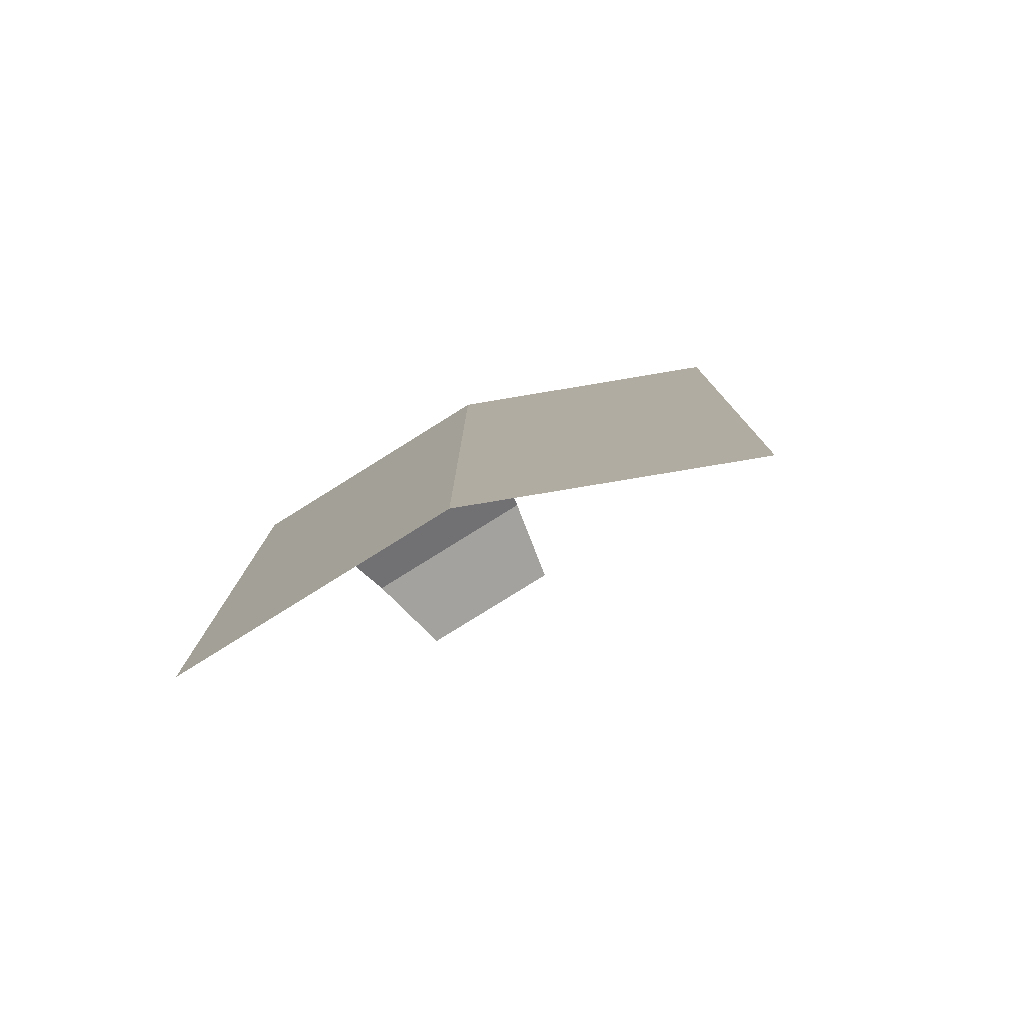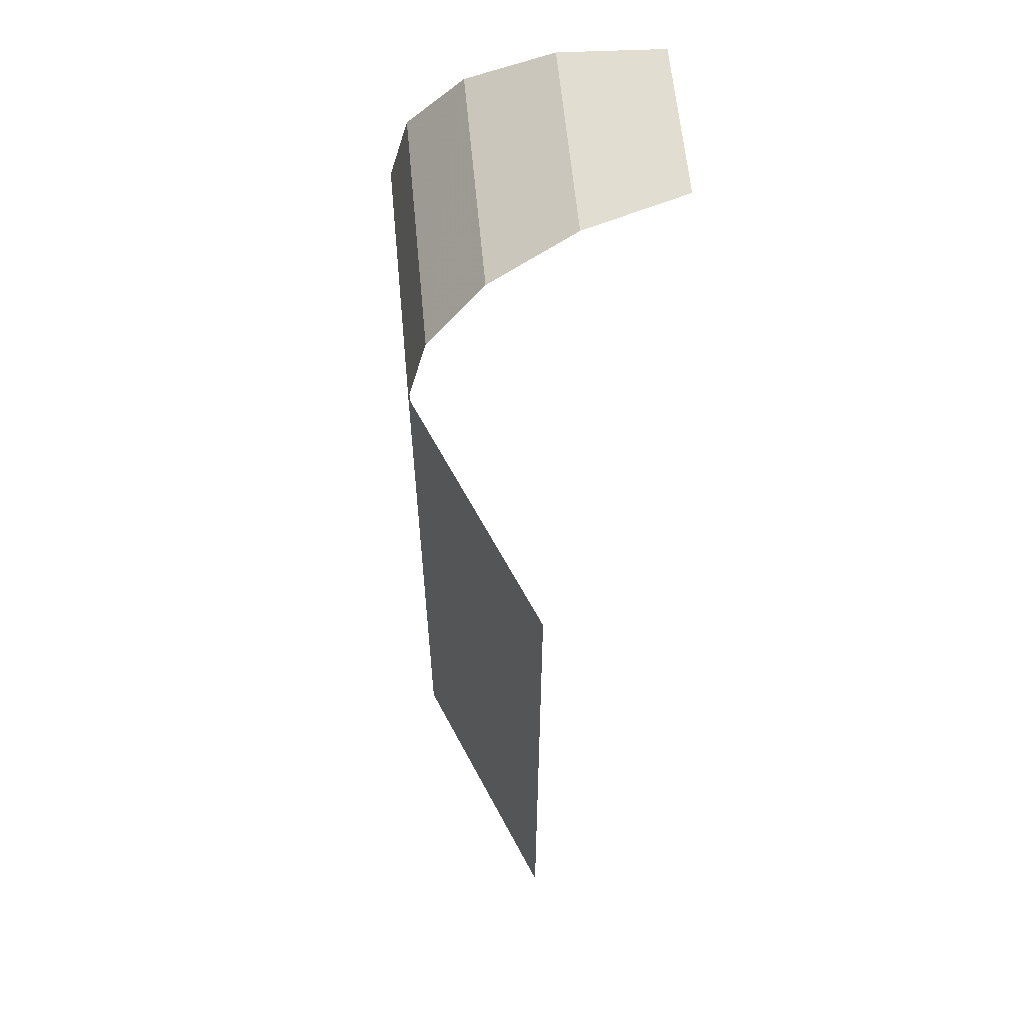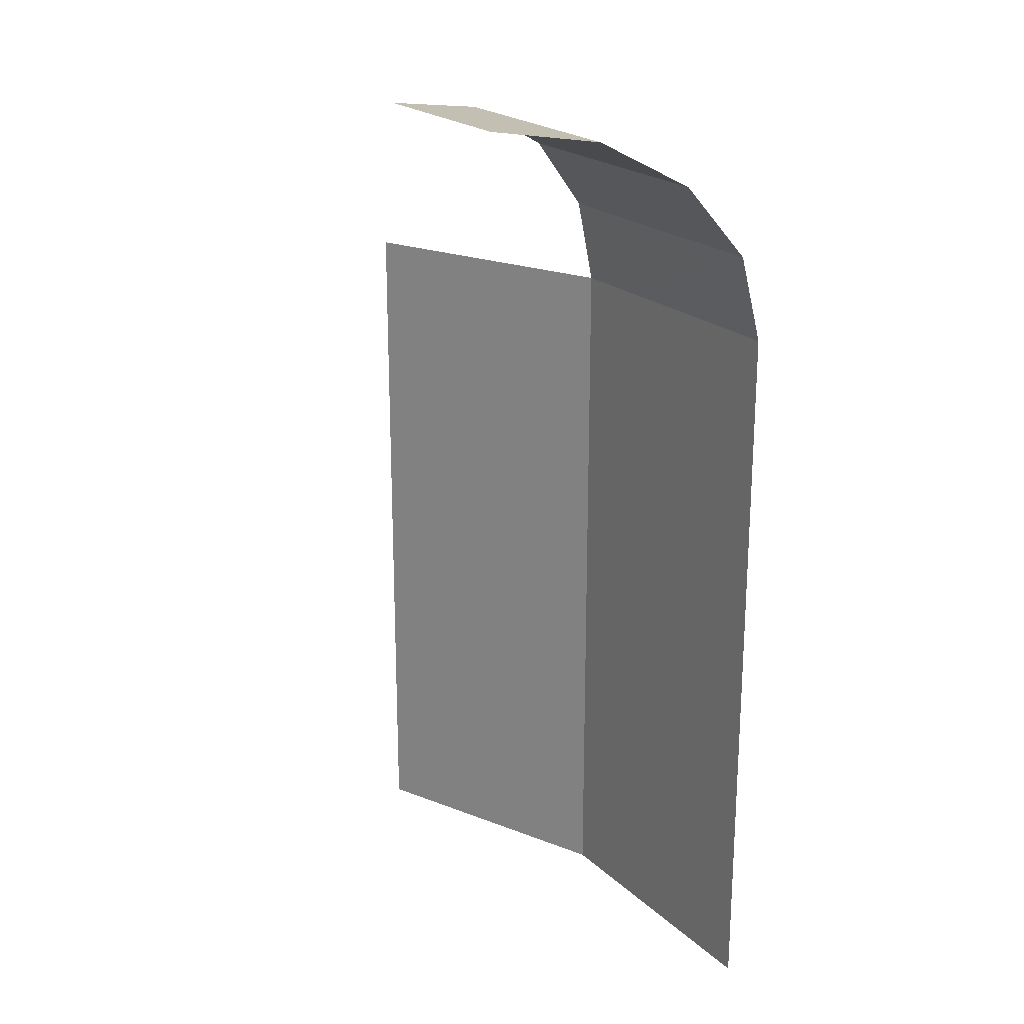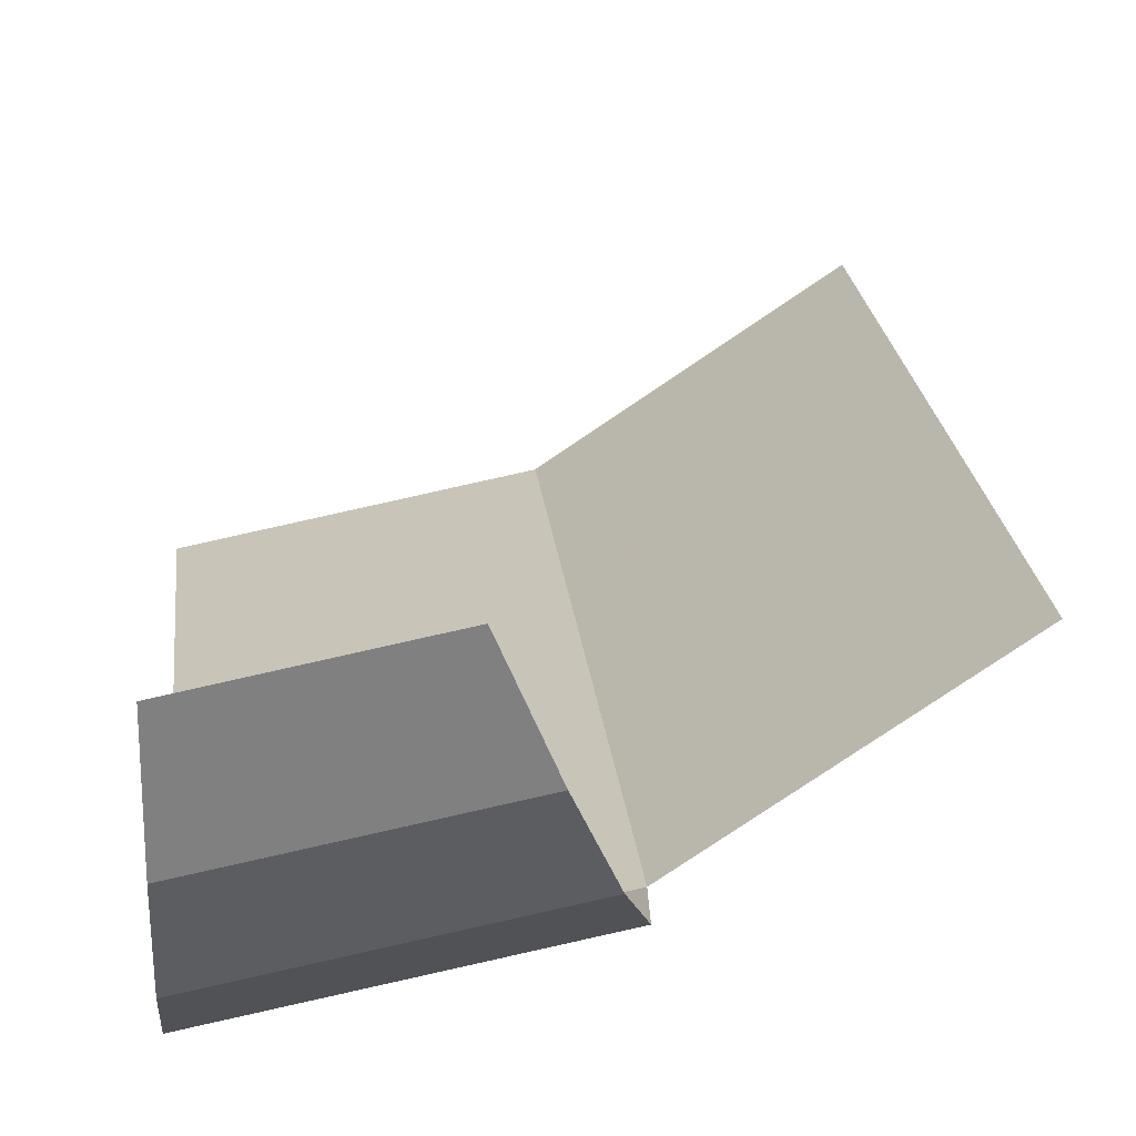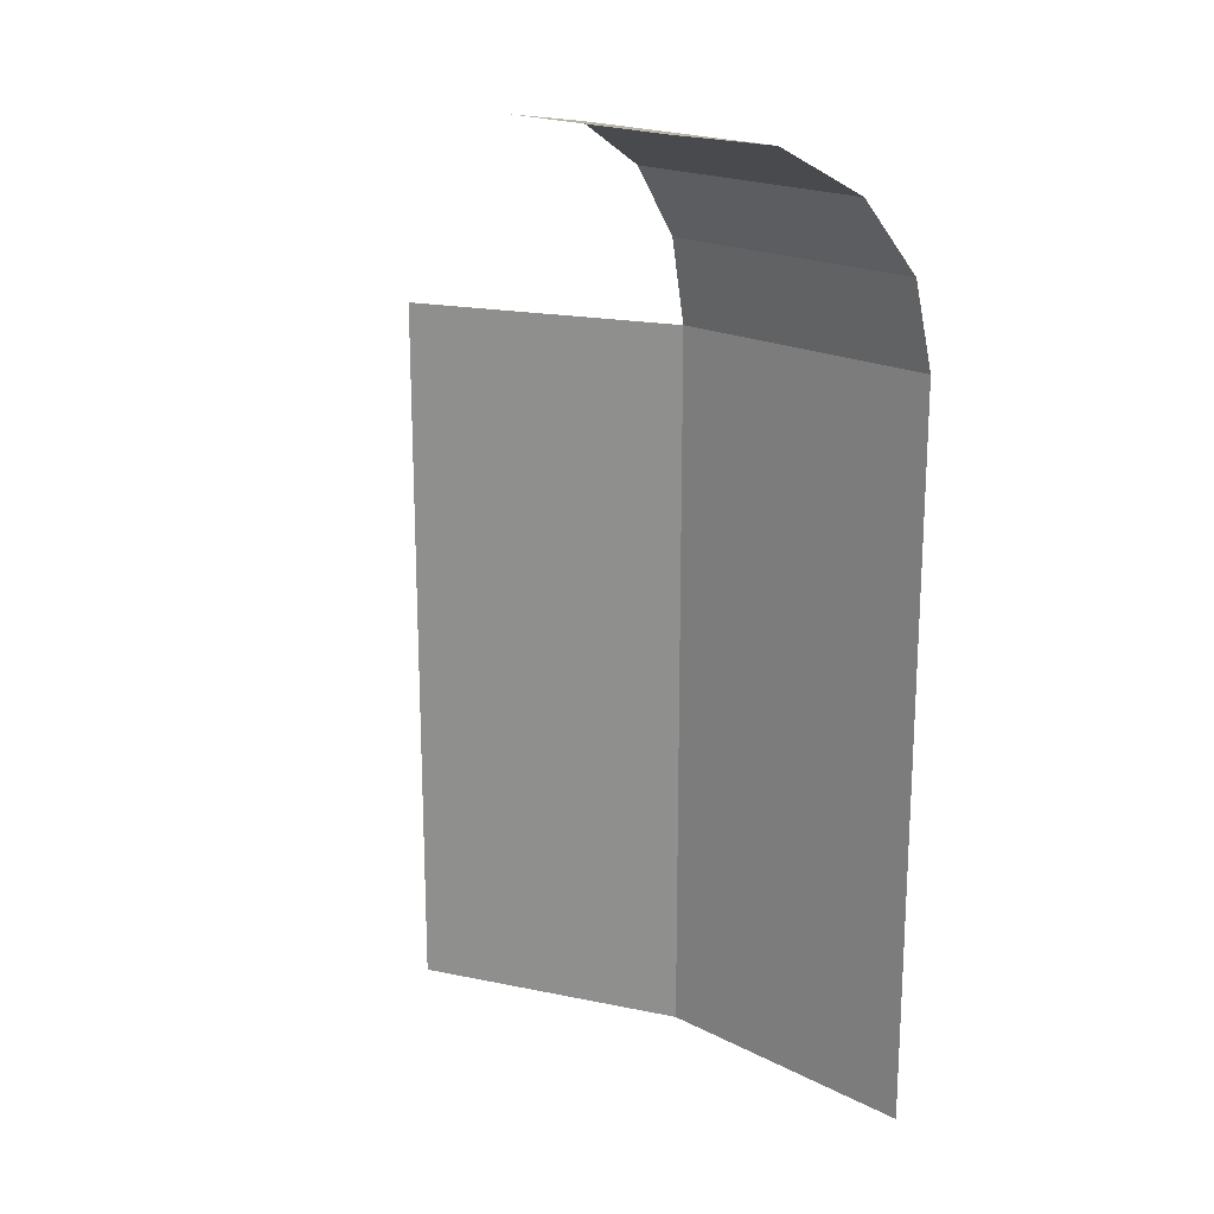
<metadata>
{"format":"obj","ext":"obj","renderer":"f3d","projection":"perspective","resolution":1024,"background":"white","views":[{"elev":-79.8,"azim":-136.8,"up":"+Y"},{"elev":60.8,"azim":-84.0,"up":"+Y"},{"elev":21.7,"azim":68.3,"up":"+Y"},{"elev":21.1,"azim":174.4,"up":"+Z"},{"elev":19.2,"azim":55.1,"up":"+Y"}]}
</metadata>
<code>
v -0.2575 0.2775 -0.5947
v -0.315 0.355 -0.5563
v -0.2675 0.3275 -0.588
v -0.31 0.3875 -0.5596
v -0.33 0.375 -0.5462
v -0.355 0.3675 -0.5295
v -0.3375 0.3875 -0.5412
v -0.3375 0.3875 -0.5412
v -0.3125 0.405 -0.5579
v -0.285 0.42 -0.5763
v -0.31 0.3875 -0.5596
v -0.3675 0.48 -0.5212
v -0.3725 0.4575 -0.5178
v -0.395 0.455 -0.5028
v -0.3975 0.4775 -0.5011
v -0.375 0.5075 -0.5162
v -0.3675 0.48 -0.5212
v -0.3975 0.4775 -0.5011
v -0.395 0.4925 -0.5028
v -0.3225 0.525 -0.5513
v -0.3375 0.4975 -0.5412
v -0.3675 0.48 -0.5212
v -0.375 0.5075 -0.5162
v -0.3375 0.4975 -0.5412
v -0.3225 0.525 -0.5513
v -0.2575 0.5275 -0.5947
v -0.2575 0.51 -0.5947
v -0.26 0.5825 -0.593
v -0.3025 0.5675 -0.5646
v -0.36 0.55 -0.5262
v -0.3275 0.585 -0.5479
v -0.26 0.5825 -0.593
v -0.3275 0.585 -0.5479
v -0.29 0.61 -0.573
v -0.2575 0.2775 -0.5947
v -0.4596 0.2 -0.4596
v -0.355 0.3675 -0.5295
v -0.315 0.355 -0.5563
v -0.2488 0.2791 -0.6005
v -0.2488 0.2 -0.6005
v -0.4596 0.2 -0.4596
v -0.2575 0.2775 -0.5947
v -0.4596 0.2 -0.4596
v -0.4596 0.85 -0.4596
v -0.395 0.4925 -0.5028
v -0.3975 0.4775 -0.5011
v -0.4596 0.2 -0.4596
v -0.3975 0.4775 -0.5011
v -0.395 0.455 -0.5028
v -0.3725 0.4575 -0.5178
v -0.355 0.3675 -0.5295
v -0.4596 0.2 -0.4596
v -0.395 0.455 -0.5028
v -0.3675 0.48 -0.5212
v -0.3375 0.3875 -0.5412
v -0.355 0.3675 -0.5295
v -0.3725 0.4575 -0.5178
v -0.3375 0.3875 -0.5412
v -0.3675 0.48 -0.5212
v -0.3375 0.4975 -0.5412
v -0.3125 0.405 -0.5579
v -0.2575 0.51 -0.5947
v -0.285 0.42 -0.5763
v -0.3125 0.405 -0.5579
v -0.3375 0.4975 -0.5412
v -0.315 0.355 -0.5563
v -0.355 0.3675 -0.5295
v -0.33 0.375 -0.5462
v -0.33 0.375 -0.5462
v -0.31 0.3875 -0.5596
v -0.2675 0.3275 -0.588
v -0.315 0.355 -0.5563
v -0.2488 0.3261 -0.6005
v -0.2675 0.3275 -0.588
v -0.31 0.3875 -0.5596
v -0.285 0.42 -0.5763
v -0.36 0.55 -0.5262
v -0.375 0.5075 -0.5162
v -0.395 0.4925 -0.5028
v -0.4596 0.85 -0.4596
v -0.3025 0.5675 -0.5646
v -0.3225 0.525 -0.5513
v -0.375 0.5075 -0.5162
v -0.36 0.55 -0.5262
v -0.26 0.5825 -0.593
v -0.2575 0.5275 -0.5947
v -0.3225 0.525 -0.5513
v -0.3025 0.5675 -0.5646
v -0.2575 0.5275 -0.5947
v -0.26 0.5825 -0.593
v -0.2488 0.5921 -0.6005
v -0.36 0.55 -0.5262
v -0.4596 0.85 -0.4596
v -0.3275 0.585 -0.5479
v -0.3275 0.585 -0.5479
v -0.4596 0.85 -0.4596
v -0.28 0.625 -0.5797
v -0.29 0.61 -0.573
v -0.28 0.625 -0.5797
v -0.4596 0.85 -0.4596
v -0.27 0.6925 -0.5863
v -0.2488 0.2791 -0.6005
v -0.2575 0.2775 -0.5947
v -0.2675 0.3275 -0.588
v -0.2488 0.3261 -0.6005
v -0.2488 0.5921 -0.6005
v -0.26 0.5825 -0.593
v -0.29 0.61 -0.573
v -0.28 0.625 -0.5797
v -0.2488 0.7647 -0.6005
v -0.2488 0.5921 -0.6005
v -0.28 0.625 -0.5797
v -0.27 0.6925 -0.5863
v -0.2575 0.5275 -0.5947
v -0.2488 0.5921 -0.6005
v -0.2488 0.3261 -0.6005
v -0.2575 0.51 -0.5947
v -0.2488 0.3261 -0.6005
v -0.285 0.42 -0.5763
v -0.2575 0.51 -0.5947
v -0.27 0.6925 -0.5863
v -0.4596 0.85 -0.4596
v -0.2488 0.85 -0.6005
v -0.2488 0.7647 -0.6005
v -0.1725 0.76 -0.6157
v -0.155 0.77 -0.6192
v -0.14 0.77 -0.6222
v -0.1525 0.7525 -0.6197
v -0.14 0.77 -0.6222
v -0.1175 0.76 -0.6266
v -0.1275 0.7375 -0.6246
v -0.1525 0.7525 -0.6197
v -0.085 0.7575 -0.6331
v -0.1075 0.73 -0.6286
v -0.1275 0.7375 -0.6246
v -0.1175 0.76 -0.6266
v -0.025 0.7575 -0.645
v 0 0.73 -0.65
v -0.1075 0.73 -0.6286
v -0.085 0.7575 -0.6331
v 0 0.765 -0.65
v 0 0.73 -0.65
v -0.025 0.7575 -0.645
v -0.015 0.7625 -0.647
v -0.1197 0.4953 -0.6262
v -0.1972 0.5107 -0.6108
v -0.17 0.5161 -0.6162
v -0.1428 0.5107 -0.6216
v -0.2357 0.4722 -0.6031
v -0.2203 0.4953 -0.6062
v -0.1972 0.5107 -0.6108
v -0.1197 0.4953 -0.6262
v -0.0989 0.445 -0.6303
v -0.2357 0.4722 -0.6031
v -0.1197 0.4953 -0.6262
v -0.1043 0.4722 -0.6293
v -0.2357 0.4178 -0.6031
v -0.2411 0.445 -0.6021
v -0.2357 0.4722 -0.6031
v -0.0989 0.445 -0.6303
v -0.1197 0.3947 -0.6262
v -0.2357 0.4178 -0.6031
v -0.0989 0.445 -0.6303
v -0.1043 0.4178 -0.6293
v -0.1972 0.3793 -0.6108
v -0.2203 0.3947 -0.6062
v -0.2357 0.4178 -0.6031
v -0.1197 0.3947 -0.6262
v -0.17 0.3739 -0.6162
v -0.1972 0.3793 -0.6108
v -0.1197 0.3947 -0.6262
v -0.1428 0.3793 -0.6216
v -0.23 0.2825 -0.6043
v -0.235 0.325 -0.6033
v -0.18 0.3325 -0.6142
v -0.1825 0.2975 -0.6137
v -0.1825 0.2975 -0.6137
v -0.18 0.3325 -0.6142
v -0.1375 0.3525 -0.6227
v -0.13 0.32 -0.6241
v -0.13 0.32 -0.6241
v -0.1375 0.3525 -0.6227
v -0.0975 0.3825 -0.6306
v -0.1025 0.33 -0.6296
v -0.045 0.425 -0.6411
v -0.0875 0.33 -0.6326
v -0.1025 0.33 -0.6296
v -0.0975 0.3825 -0.6306
v -0.0675 0.3225 -0.6366
v -0.0875 0.33 -0.6326
v -0.045 0.425 -0.6411
v -0.045 0.31 -0.6411
v -0.0675 0.3225 -0.6366
v -0.045 0.425 -0.6411
v -0.2488 0.7647 -0.6005
v -0.245 0.7775 -0.6013
v -0.215 0.8225 -0.6072
v -0.23 0.7475 -0.6043
v -0.2084 0.85 -0.6086
v -0.215 0.8225 -0.6072
v -0.245 0.7775 -0.6013
v -0.2175 0.85 -0.6068
v -0.2488 0.2 -0.6005
v -0.2488 0.2791 -0.6005
v -0.23 0.2825 -0.6043
v -0.23 0.2825 -0.6043
v -0.1825 0.2975 -0.6137
v 0 0.2 -0.65
v -0.2488 0.2 -0.6005
v -0.1025 0.33 -0.6296
v 0 0.2 -0.65
v -0.1825 0.2975 -0.6137
v -0.13 0.32 -0.6241
v -0.0675 0.3225 -0.6366
v 0 0.2 -0.65
v -0.1025 0.33 -0.6296
v -0.0875 0.33 -0.6326
v 0 0.2 -0.65
v -0.0675 0.3225 -0.6366
v -0.045 0.31 -0.6411
v -0.045 0.31 -0.6411
v -0.045 0.425 -0.6411
v 0 0.73 -0.65
v 0 0.2 -0.65
v -0.2488 0.3261 -0.6005
v -0.2203 0.3947 -0.6062
v -0.1972 0.3793 -0.6108
v -0.235 0.325 -0.6033
v -0.235 0.325 -0.6033
v -0.1972 0.3793 -0.6108
v -0.17 0.3739 -0.6162
v -0.18 0.3325 -0.6142
v -0.1428 0.3793 -0.6216
v -0.1375 0.3525 -0.6227
v -0.18 0.3325 -0.6142
v -0.17 0.3739 -0.6162
v -0.1197 0.3947 -0.6262
v -0.0975 0.3825 -0.6306
v -0.1375 0.3525 -0.6227
v -0.1428 0.3793 -0.6216
v -0.1197 0.3947 -0.6262
v -0.1043 0.4178 -0.6293
v -0.045 0.425 -0.6411
v -0.0975 0.3825 -0.6306
v -0.1043 0.4178 -0.6293
v -0.0989 0.445 -0.6303
v -0.045 0.425 -0.6411
v 0 0.73 -0.65
v -0.045 0.425 -0.6411
v -0.0989 0.445 -0.6303
v -0.1043 0.4722 -0.6293
v -0.1075 0.73 -0.6286
v 0 0.73 -0.65
v -0.1043 0.4722 -0.6293
v -0.1197 0.4953 -0.6262
v -0.1275 0.7375 -0.6246
v -0.1075 0.73 -0.6286
v -0.1197 0.4953 -0.6262
v -0.1428 0.5107 -0.6216
v -0.1428 0.5107 -0.6216
v -0.17 0.5161 -0.6162
v -0.1525 0.7525 -0.6197
v -0.1275 0.7375 -0.6246
v -0.1725 0.76 -0.6157
v -0.1525 0.7525 -0.6197
v -0.17 0.5161 -0.6162
v -0.1972 0.5107 -0.6108
v -0.2375 0.675 -0.6028
v -0.1725 0.76 -0.6157
v -0.1972 0.5107 -0.6108
v -0.24 0.6275 -0.6023
v -0.24 0.6275 -0.6023
v -0.1972 0.5107 -0.6108
v -0.2203 0.4953 -0.6062
v -0.2425 0.5975 -0.6018
v -0.245 0.7775 -0.6013
v -0.2488 0.85 -0.6005
v -0.2175 0.85 -0.6068
v 0 0.85 -0.65
v -0.14 0.77 -0.6222
v -0.155 0.77 -0.6192
v -0.215 0.8225 -0.6072
v -0.14 0.77 -0.6222
v 0 0.85 -0.65
v -0.085 0.7575 -0.6331
v -0.1175 0.76 -0.6266
v -0.015 0.7625 -0.647
v -0.025 0.7575 -0.645
v -0.085 0.7575 -0.6331
v 0 0.85 -0.65
v -0.015 0.7625 -0.647
v 0 0.85 -0.65
v 0 0.765 -0.65
v -0.2375 0.675 -0.6028
v -0.23 0.7475 -0.6043
v -0.215 0.8225 -0.6072
v -0.1725 0.76 -0.6157
v -0.1725 0.76 -0.6157
v -0.215 0.8225 -0.6072
v -0.155 0.77 -0.6192
v -0.235 0.325 -0.6033
v -0.23 0.2825 -0.6043
v -0.2488 0.2791 -0.6005
v -0.2488 0.3261 -0.6005
v -0.2375 0.675 -0.6028
v -0.24 0.6275 -0.6023
v -0.2425 0.5975 -0.6018
v -0.2488 0.5921 -0.6005
v -0.2488 0.5921 -0.6005
v -0.2488 0.7647 -0.6005
v -0.23 0.7475 -0.6043
v -0.2375 0.675 -0.6028
v -0.2488 0.3261 -0.6005
v -0.2488 0.5921 -0.6005
v -0.2411 0.445 -0.6021
v -0.2488 0.3261 -0.6005
v -0.2411 0.445 -0.6021
v -0.2357 0.4178 -0.6031
v -0.2488 0.3261 -0.6005
v -0.2357 0.4178 -0.6031
v -0.2203 0.3947 -0.6062
v -0.2425 0.5975 -0.6018
v -0.2357 0.4722 -0.6031
v -0.2411 0.445 -0.6021
v -0.2488 0.5921 -0.6005
v -0.2357 0.4722 -0.6031
v -0.2425 0.5975 -0.6018
v -0.2203 0.4953 -0.6062
v -0.2488 0.7647 -0.6005
v -0.2488 0.85 -0.6005
v -0.245 0.7775 -0.6013
v -0.215 0.8225 -0.6072
v -0.2084 0.85 -0.6086
v 0 0.85 -0.65
v -0.1897 1.035 -0.458
v -0.1531 1.05 -0.3696
v 0 1.05 -0.4
v 0 1.035 -0.4957
v -0.2207 0.9914 -0.5329
v -0.1897 1.035 -0.458
v 0 1.035 -0.4957
v 0 0.9914 -0.5768
v -0.2415 0.9265 -0.583
v -0.2207 0.9914 -0.5329
v 0 0.9914 -0.5768
v 0 0.9265 -0.631
v -0.2084 0.85 -0.6086
v -0.2175 0.85 -0.6068
v -0.1975 0.895 -0.5995
v -0.03 0.9225 -0.626
v -0.0325 0.9 -0.6311
v -0.065 0.8975 -0.6253
v -0.0525 0.915 -0.6234
v 0 0.925 -0.6313
v 0 0.9025 -0.6369
v -0.0325 0.9 -0.6311
v -0.03 0.9225 -0.626
v -0.2488 0.85 -0.6005
v -0.2415 0.9265 -0.583
v -0.1975 0.895 -0.5995
v -0.2175 0.85 -0.6068
v -0.0525 0.915 -0.6234
v -0.065 0.8975 -0.6253
v -0.1975 0.895 -0.5995
v -0.2415 0.9265 -0.583
v -0.0525 0.915 -0.6234
v -0.2415 0.9265 -0.583
v -0.03 0.9225 -0.626
v 0 0.925 -0.6313
v -0.03 0.9225 -0.626
v -0.2415 0.9265 -0.583
v 0 0.9265 -0.631
v 0 0.85 -0.65
v -0.0325 0.9 -0.6311
v 0 0.9025 -0.6369
v -0.0325 0.9 -0.6311
v 0 0.85 -0.65
v -0.2084 0.85 -0.6086
v -0.065 0.8975 -0.6253
v -0.2084 0.85 -0.6086
v -0.1975 0.895 -0.5995
v -0.065 0.8975 -0.6253
g mesh7026700
f 1 2 3
f 4 5 6
f 6 7 4
f 8 9 10
f 10 11 8
f 12 13 14
f 14 15 12
f 16 17 18
f 18 19 16
f 20 21 22
f 22 23 20
f 24 25 26
f 26 27 24
f 28 29 30
f 30 31 28
f 32 33 34
f 35 36 37
f 37 38 35
f 39 40 41
f 41 42 39
f 43 44 45
f 45 46 43
f 47 48 49
f 50 51 52
f 52 53 50
f 54 55 56
f 56 57 54
f 58 59 60
f 60 61 58
f 62 63 64
f 64 65 62
f 66 67 68
f 69 70 71
f 71 72 69
f 73 74 75
f 75 76 73
f 77 78 79
f 79 80 77
f 81 82 83
f 83 84 81
f 85 86 87
f 87 88 85
f 89 90 91
f 92 93 94
f 95 96 97
f 97 98 95
f 99 100 101
f 102 103 104
f 104 105 102
f 106 107 108
f 108 109 106
f 110 111 112
f 112 113 110
f 114 115 116
f 116 117 114
f 118 119 120
f 121 122 123
f 123 124 121
f 125 126 127
f 127 128 125
f 129 130 131
f 131 132 129
f 133 134 135
f 135 136 133
f 137 138 139
f 139 140 137
f 141 142 143
f 143 144 141
f 145 146 147
f 147 148 145
f 149 150 151
f 151 152 149
f 153 154 155
f 155 156 153
f 157 158 159
f 159 160 157
f 161 162 163
f 163 164 161
f 165 166 167
f 167 168 165
f 169 170 171
f 171 172 169
f 173 174 175
f 175 176 173
f 177 178 179
f 179 180 177
f 181 182 183
f 183 184 181
f 185 186 187
f 187 188 185
f 189 190 191
f 192 193 194
f 195 196 197
f 197 198 195
f 199 200 201
f 201 202 199
f 203 204 205
f 206 207 208
f 208 209 206
f 210 211 212
f 212 213 210
f 214 215 216
f 216 217 214
f 218 219 220
f 221 222 223
f 223 224 221
f 225 226 227
f 227 228 225
f 229 230 231
f 231 232 229
f 233 234 235
f 235 236 233
f 237 238 239
f 239 240 237
f 241 242 243
f 243 244 241
f 245 246 247
f 248 249 250
f 250 251 248
f 252 253 254
f 254 255 252
f 256 257 258
f 258 259 256
f 260 261 262
f 262 263 260
f 264 265 266
f 266 267 264
f 268 269 270
f 270 271 268
f 272 273 274
f 274 275 272
f 276 277 278
f 279 280 281
f 281 282 279
f 283 284 285
f 285 286 283
f 287 288 289
f 289 290 287
f 291 292 293
f 294 295 296
f 296 297 294
f 298 299 300
f 301 302 303
f 303 304 301
f 305 306 307
f 307 308 305
f 309 310 311
f 311 312 309
f 313 314 315
f 316 317 318
f 319 320 321
f 322 323 324
f 324 325 322
f 326 327 328
f 329 330 331
f 332 333 334
f 335 336 337
f 337 338 335
f 339 340 341
f 341 342 339
f 343 344 345
f 345 346 343
f 347 348 349
f 350 351 352
f 352 353 350
f 354 355 356
f 356 357 354
f 358 359 360
f 360 361 358
f 362 363 364
f 364 365 362
f 366 367 368
f 369 370 371
f 371 372 369
f 373 374 375
f 376 377 378
f 378 379 376
f 380 381 382

</code>
